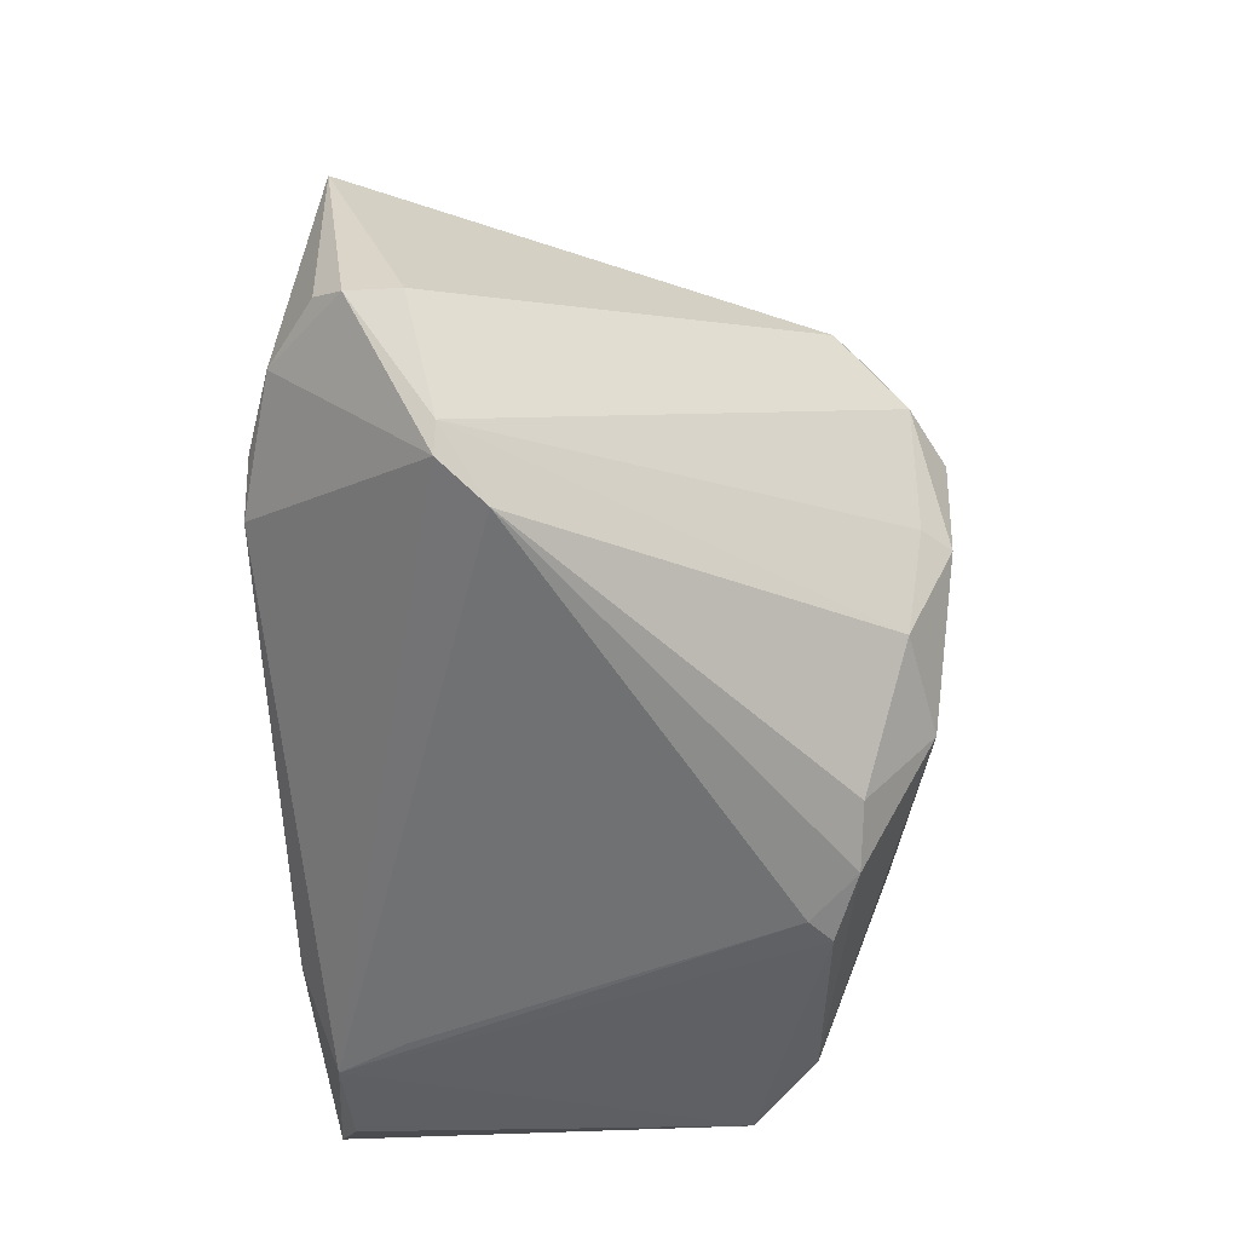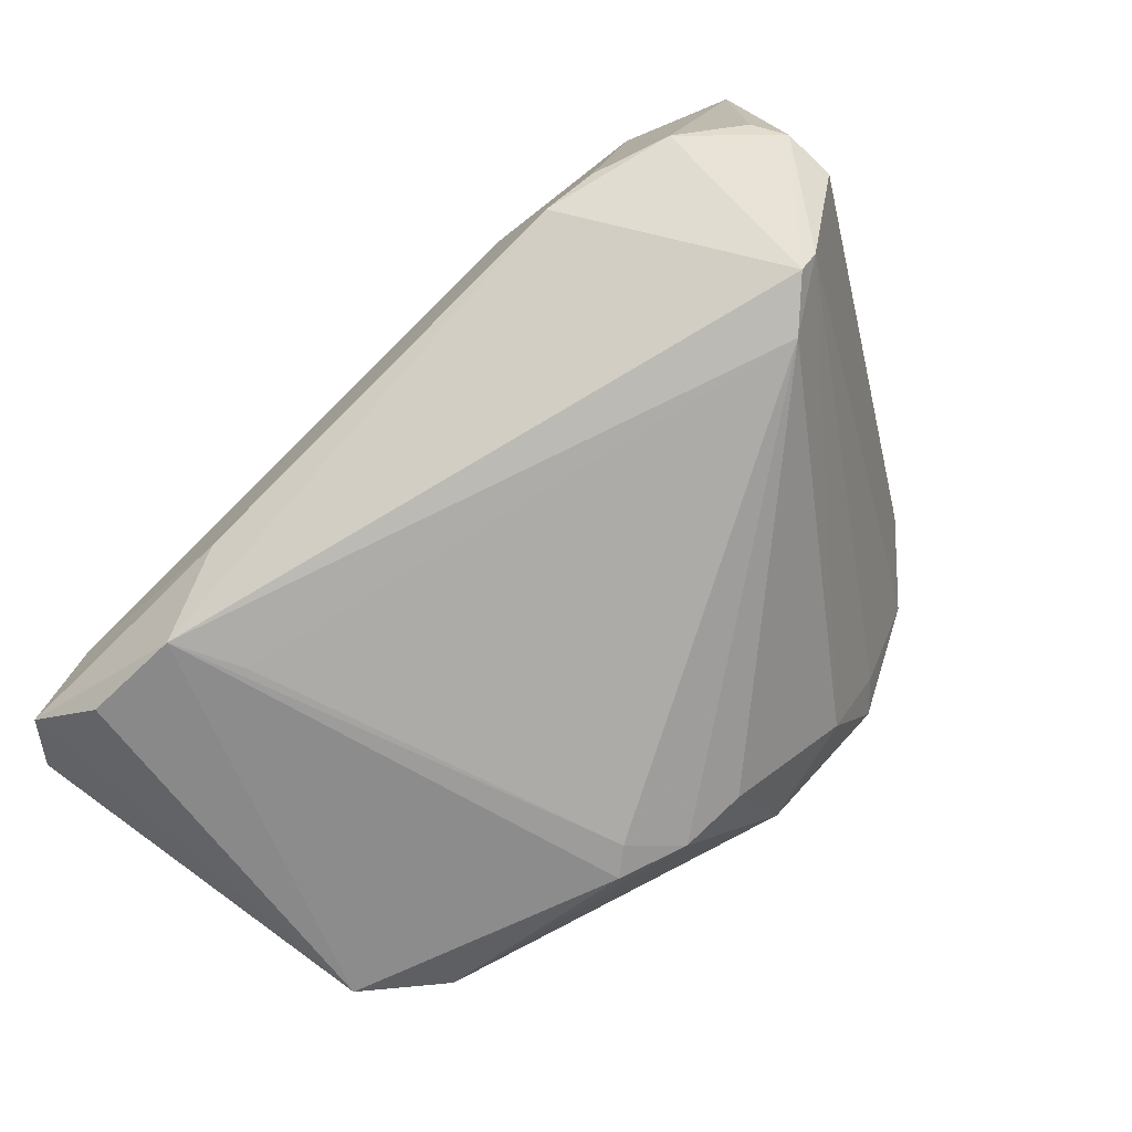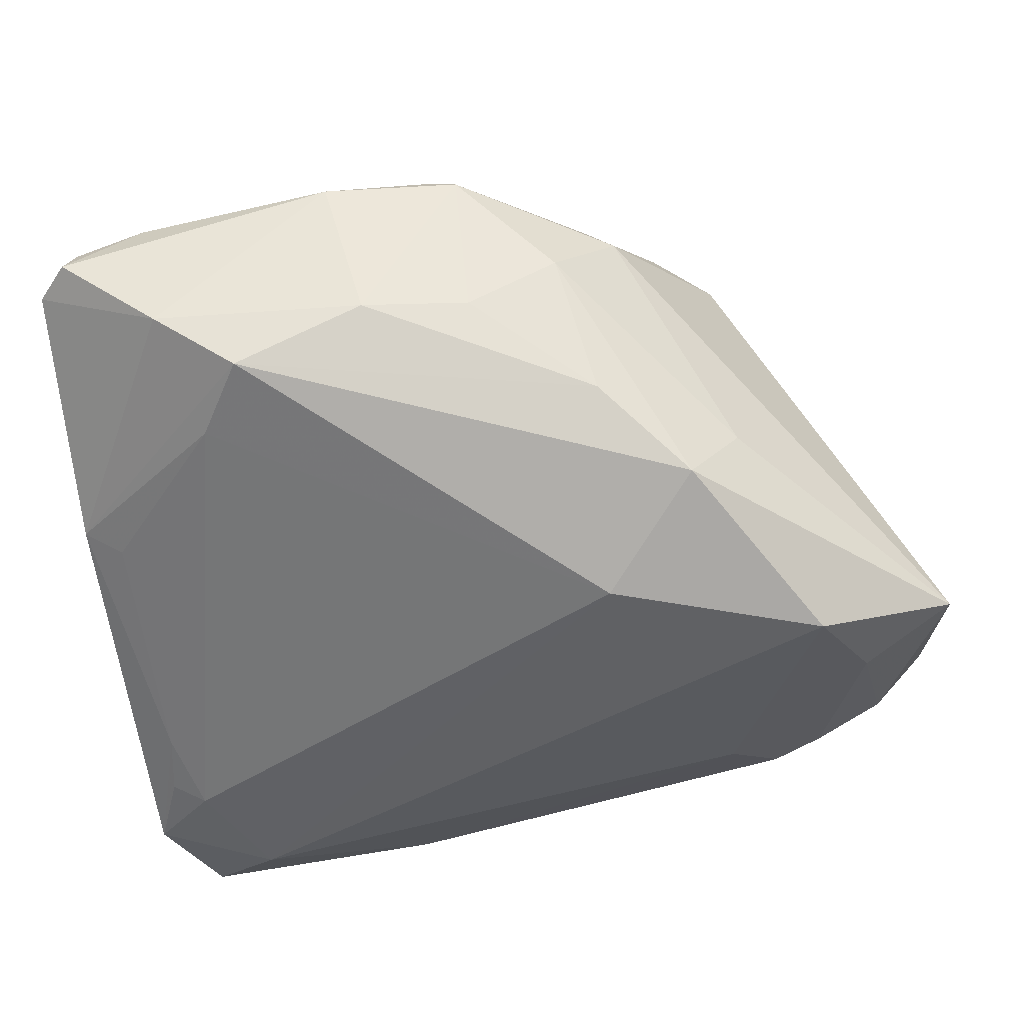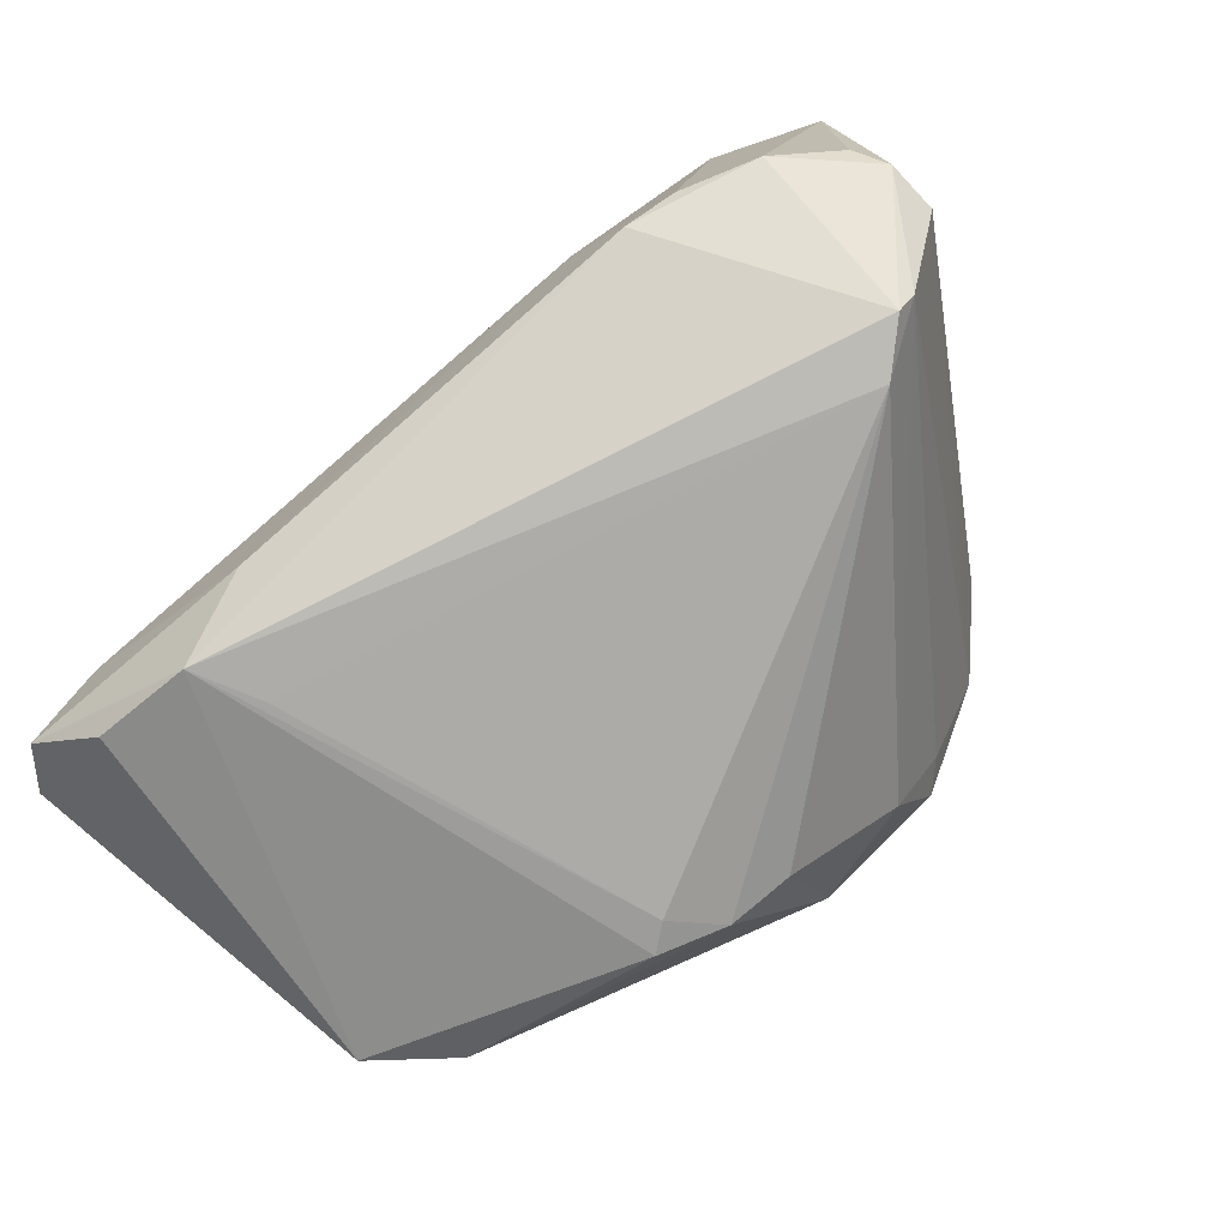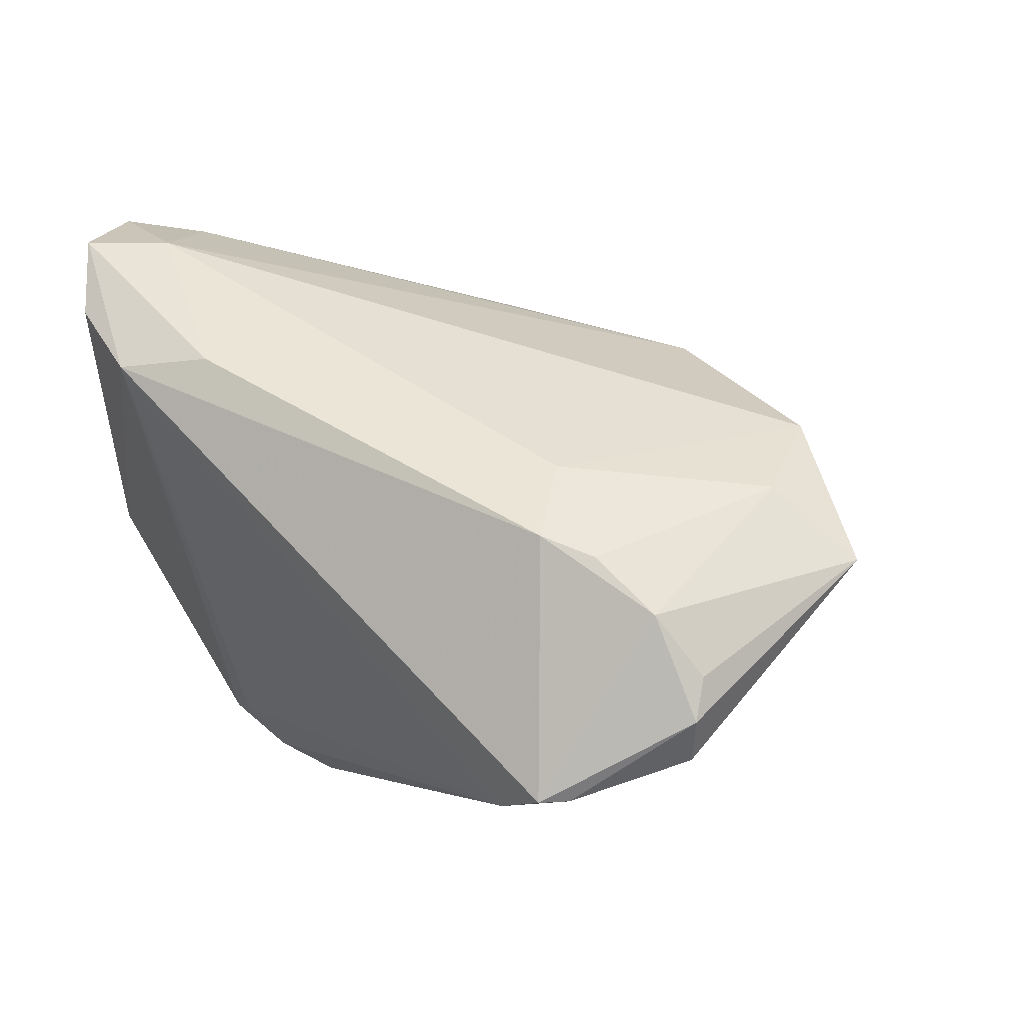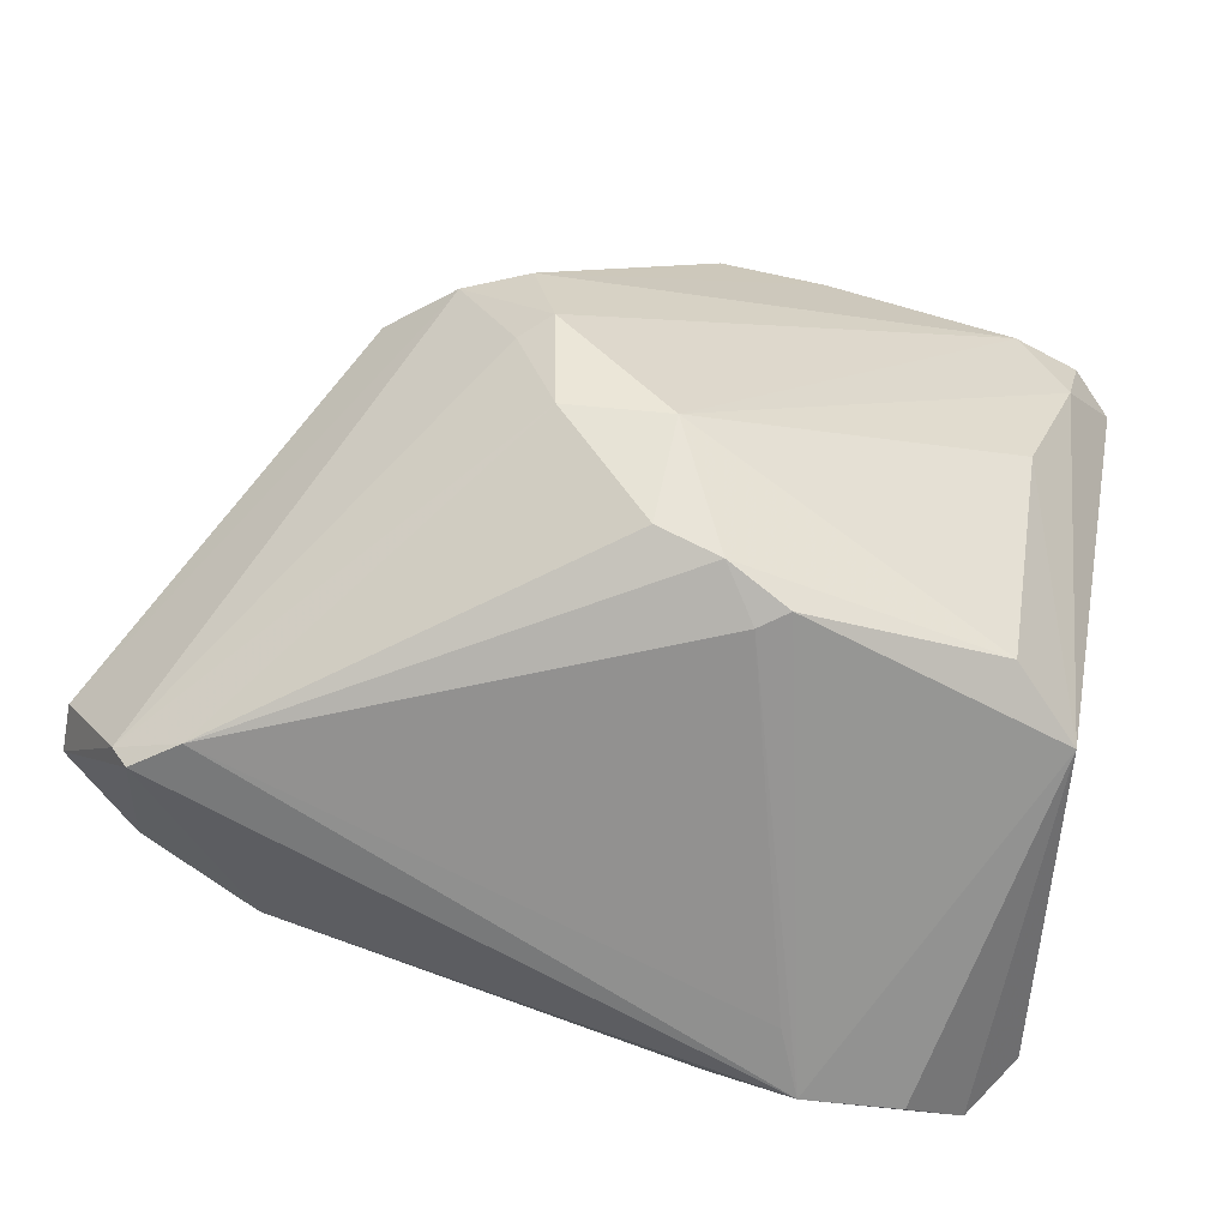
<metadata>
{"format":"obj","ext":"obj","renderer":"f3d","projection":"perspective","resolution":1024,"background":"white","views":[{"elev":-52.5,"azim":92.6,"up":"+Y"},{"elev":-73.4,"azim":42.7,"up":"+Y"},{"elev":69.0,"azim":-12.0,"up":"+Y"},{"elev":-73.4,"azim":38.8,"up":"+Y"},{"elev":47.3,"azim":49.7,"up":"+Z"},{"elev":-66.8,"azim":164.2,"up":"+Y"}]}
</metadata>
<code>
v 0.02891 0.01244 -0.02702
v -0.04529 -0.009087 0.02326
v 0.001843 0.03955 -0.01308
v 0.02622 -0.00792 0.03431
v 0.05635 -0.0141 0.02263
v 0.0198 -0.006979 -0.03373
v 0.05345 0.01325 0.02652
v -0.02319 -0.03415 0.02993
v -0.03527 -0.01872 0.03304
v 0.0001541 -0.03214 -0.02297
v -0.03411 0.04116 -0.01778
v 0.007174 -0.02956 -0.02346
v 0.03855 -0.01315 0.0334
v -0.04174 -0.009573 0.0258
v 0.05678 -0.01476 0.01691
v 0.0329 -0.01615 0.03424
v -0.03008 -0.02826 -0.01913
v -0.01172 0.0365 -0.03263
v 0.04884 -0.02994 0.01419
v 0.02286 -0.007479 -0.03048
v 0.02238 0.003945 -0.03407
v 0.04716 -0.01215 0.03073
v 0.01935 0.0238 -0.02717
v -0.04255 -0.02583 0.03231
v 0.05402 -0.01109 0.0258
v -0.01044 0.04218 -0.01402
v 0.03568 0.02195 0.02857
v 0.02926 0.004486 -0.03023
v 0.05075 -0.02709 0.01395
v 0.006742 -0.01989 -0.03126
v -0.03301 0.00371 -0.0292
v 0.02196 0.02733 -0.02296
v 0.003875 0.03509 -0.03112
v -0.0146 -0.02736 0.03333
v 0.03578 0.008579 -0.02279
v 0.01327 0.03573 -0.01796
v -0.04391 0.03696 -0.02891
v -0.04418 -0.00322 0.01914
v -0.04732 0.03288 -0.02731
v 0.03036 0.02856 0.005623
v -0.04757 -0.02038 0.02716
v 0.0231 0.03461 0.01082
v -0.004191 -0.03415 -0.01778
v -0.03093 0.0345 -0.0054
v -0.04438 0.0169 0.0002257
v -0.007092 -0.03393 -0.02029
v -0.03419 0.03367 -0.03328
v -0.01923 -0.03415 0.02254
v -0.04223 0.03406 -0.03147
v -0.04837 -0.01677 0.02721
v -0.04837 0.0168 -0.003116
v 0.01435 0.03765 -0.0004435
v 0.01805 -0.01801 -0.02849
v -0.02594 0.04244 -0.009661
v -0.0346 -0.03189 0.02953
v -0.03975 0.02369 -0.03151
v 0.01144 0.02672 0.02089
v -0.04216 -0.01607 -0.005738
v 0.04413 -0.03118 0.009597
v -0.03834 -0.02942 -0.01222
v 0.0009036 0.03398 -0.03248
v 0.04206 0.01071 0.03102
f 54 52 26
f 33 32 23
f 1 23 32
f 1 28 33
f 33 23 1
f 7 32 40
f 24 8 34
f 28 1 35
f 35 32 7
f 35 1 32
f 7 22 25
f 33 26 3
f 3 26 52
f 54 26 11
f 44 57 54
f 44 14 57
f 57 27 42
f 42 52 54
f 54 57 42
f 42 27 7
f 7 40 42
f 7 27 62
f 62 27 4
f 62 22 7
f 57 14 9
f 9 27 57
f 4 27 9
f 9 50 24
f 14 50 9
f 24 34 9
f 9 34 4
f 55 8 24
f 24 60 55
f 55 60 8
f 15 35 7
f 28 35 15
f 8 60 46
f 60 17 46
f 4 34 16
f 16 34 8
f 16 19 22
f 8 19 16
f 18 26 33
f 18 11 26
f 41 60 24
f 24 50 41
f 41 50 60
f 14 44 38
f 36 40 32
f 36 42 40
f 52 42 36
f 36 32 33
f 33 3 36
f 36 3 52
f 30 53 12
f 22 19 5
f 5 25 22
f 7 25 5
f 5 15 7
f 28 15 29
f 29 20 28
f 29 5 19
f 15 5 29
f 53 20 29
f 43 48 8
f 8 46 43
f 22 62 13
f 13 16 22
f 13 62 4
f 4 16 13
f 61 18 33
f 60 50 58
f 58 39 60
f 50 39 58
f 49 39 37
f 37 39 11
f 11 18 37
f 37 47 49
f 37 18 47
f 11 39 51
f 54 11 51
f 51 44 54
f 51 39 50
f 50 38 51
f 2 50 14
f 14 38 2
f 2 38 50
f 10 46 17
f 17 30 10
f 10 30 12
f 10 43 46
f 6 20 53
f 53 30 6
f 6 30 47
f 28 20 6
f 59 29 19
f 53 29 59
f 12 53 59
f 59 10 12
f 43 10 59
f 48 43 59
f 59 19 8
f 8 48 59
f 60 39 56
f 56 39 49
f 49 47 56
f 47 30 56
f 45 38 44
f 44 51 45
f 45 51 38
f 28 6 21
f 33 28 21
f 21 61 33
f 21 6 47
f 47 18 21
f 18 61 21
f 31 17 60
f 60 56 31
f 31 30 17
f 31 56 30

</code>
